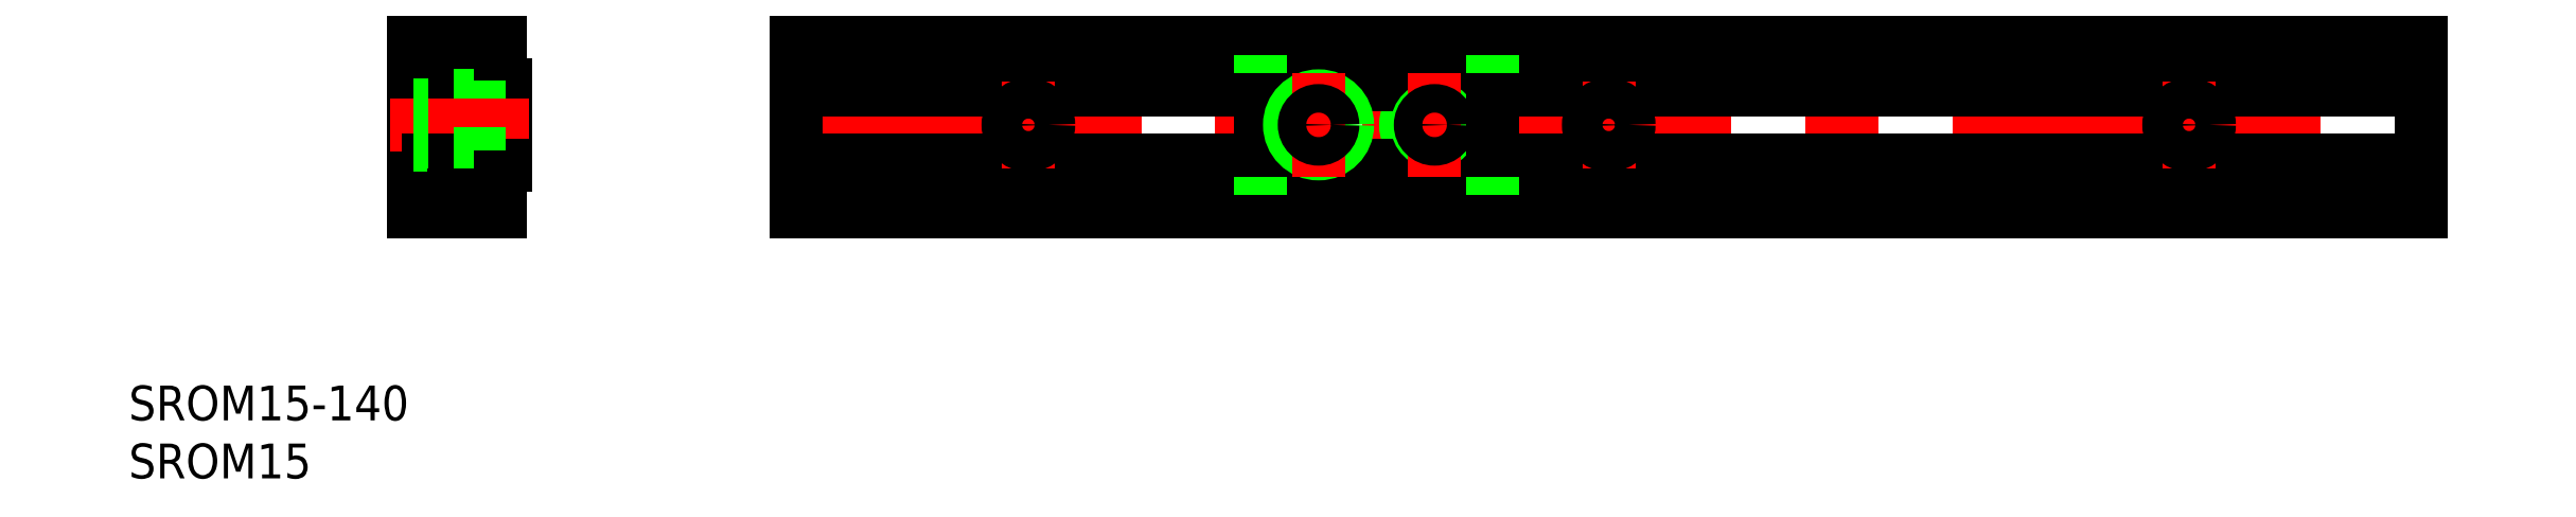
<metadata>
{"format":"dxf","ext":"dxf","renderer":"ezdxf+matplotlib","layout":"modelspace","background":"white","min_lineweight":24,"dpi":150}
</metadata>
<code>
0
SECTION
2
ENTITIES
0
LINE
8
0
10
33
20
4.5
30
0
11
173
21
4.5
31
0
0
LINE
8
0
10
33
20
-6
30
0
11
173
21
-6
31
0
0
LINE
8
0
10
33
20
6
30
0
11
173
21
6
31
0
0
LINE
8
CENTER
10
31
20
-5.33e-14
30
0
11
175
21
-2.49e-14
31
0
0
LINE
8
0
10
73
20
-3
30
0
11
33
21
-3
31
0
0
LINE
8
0
10
73
20
3
30
0
11
33
21
3
31
0
0
LINE
8
0
10
33
20
-4.5
30
0
11
173
21
-4.5
31
0
0
LINE
8
0
10
33
20
-7.5
30
0
11
173
21
-7.5
31
0
0
LINE
8
0
10
33
20
7.5
30
0
11
173
21
7.5
31
0
0
LINE
8
0
10
33
20
7.5
30
0
11
33
21
-7.5
31
0
0
LINE
8
0
10
4
20
-2.5
30
0
11
4
21
2.5
31
0
0
LINE
8
0
10
8
20
-3.5
30
0
11
8
21
3.5
31
0
0
LINE
8
0
10
3.5
20
-6
30
0
11
3.5
21
6
31
0
0
LINE
8
0
10
1.3
20
-3
30
0
11
1.3
21
3
31
0
0
LINE
8
0
10
-2.51e-14
20
-7.5
30
0
11
-2.23e-14
21
7.5
31
0
0
LINE
8
0
10
6
20
4.5
30
0
11
7.5
21
4.5
31
0
0
LINE
8
0
10
7.5
20
7.5
30
0
11
-2.23e-14
21
7.5
31
0
0
LINE
8
0
10
6
20
3.5
30
0
11
8
21
3.5
31
0
0
LINE
8
0
10
1.3
20
3
30
0
11
3.5
21
3
31
0
0
LINE
8
0
10
6
20
3.5
30
0
11
6
21
6
31
0
0
LINE
8
0
10
3.5
20
6
30
0
11
6
21
6
31
0
0
LINE
8
0
10
8
20
2.5
30
0
11
3.5
21
2.5
31
0
0
LINE
8
0
10
7.5
20
4.5
30
0
11
7.5
21
7.5
31
0
0
LINE
8
0
10
8
20
-1.23
30
0
11
4
21
-1.23
31
0
0
LINE
8
0
10
8
20
-1.5
30
0
11
4
21
-1.5
31
0
0
LINE
8
0
10
8
20
1.229
30
0
11
4
21
1.229
31
0
0
LINE
8
0
10
8
20
1.5
30
0
11
4
21
1.5
31
0
0
LINE
8
CENTER
10
10
20
-2.55e-14
30
0
11
-2
21
5.1e-15
31
0
0
LINE
8
0
10
7.5
20
-4.5
30
0
11
6
21
-4.5
31
0
0
LINE
8
0
10
7.5
20
-7.5
30
0
11
-2.51e-14
21
-7.5
31
0
0
LINE
8
0
10
6
20
-3.5
30
0
11
8
21
-3.5
31
0
0
LINE
8
0
10
6
20
-6
30
0
11
6
21
-3.5
31
0
0
LINE
8
0
10
1.3
20
-3
30
0
11
3.5
21
-3
31
0
0
LINE
8
0
10
-2.34e-14
20
1.75
30
0
11
1.3
21
1.75
31
0
0
LINE
8
0
10
-2.4e-14
20
-1.75
30
0
11
1.3
21
-1.75
31
0
0
LINE
8
0
10
8
20
-2.5
30
0
11
3.5
21
-2.5
31
0
0
LINE
8
0
10
3.5
20
-6
30
0
11
6
21
-6
31
0
0
LINE
8
0
10
7.5
20
-7.5
30
0
11
7.5
21
-4.5
31
0
0
LINE
8
0
10
173
20
-3
30
0
11
93
21
-3
31
0
0
LINE
8
0
10
173
20
3
30
0
11
93
21
3
31
0
0
CIRCLE
8
0
10
88
20
-2.49e-14
30
0
40
2.5
0
LINE
8
0
10
73
20
-3.5
30
0
11
93
21
-3.5
31
0
0
LINE
8
0
10
73
20
3.5
30
0
11
93
21
3.5
31
0
0
LINE
8
CENTER
10
53
20
3.75
30
0
11
53
21
-3.75
31
0
0
CIRCLE
8
0
10
53
20
-2.49e-14
30
0
40
1.75
0
LINE
8
0
10
73
20
4.5
30
0
11
73
21
-4.5
31
0
0
LINE
8
0
10
73
20
-4.5
30
0
11
73
21
-6
31
0
0
LINE
8
0
10
73
20
6
30
0
11
73
21
4.5
31
0
0
CIRCLE
8
0
10
78
20
-2.49e-14
30
0
40
1.5
0
CIRCLE
8
0
10
78
20
-2.49e-14
30
0
40
2.5
0
LINE
8
CENTER
10
78
20
4.5
30
0
11
78
21
-4.5
31
0
0
CIRCLE
8
0
10
78
20
-2.49e-14
30
0
40
1.23
0
CIRCLE
8
0
10
88
20
-2.49e-14
30
0
40
1.5
0
LINE
8
CENTER
10
88
20
4.5
30
0
11
88
21
-4.5
31
0
0
LINE
8
0
10
93
20
4.5
30
0
11
93
21
-4.5
31
0
0
CIRCLE
8
0
10
88
20
-2.49e-14
30
0
40
1.23
0
LINE
8
0
10
93
20
-4.5
30
0
11
93
21
-6
31
0
0
LINE
8
0
10
93
20
6
30
0
11
93
21
4.5
31
0
0
LINE
8
CENTER
10
103
20
3.75
30
0
11
103
21
-3.75
31
0
0
CIRCLE
8
0
10
103
20
-2.49e-14
30
0
40
1.75
0
LINE
8
0
10
173
20
7.5
30
0
11
173
21
-7.5
31
0
0
LINE
8
CENTER
10
153
20
3.75
30
0
11
153
21
-3.75
31
0
0
CIRCLE
8
0
10
153
20
-2.49e-14
30
0
40
1.75
0
TEXT
8
0
10
-24.51
20
-25.47
30
0
40
3
1
SROM15-140
0
TEXT
8
0
10
-24.51
20
-30.47
30
0
40
3
1
SROM15
0
ENDSEC
0
EOF

</code>
